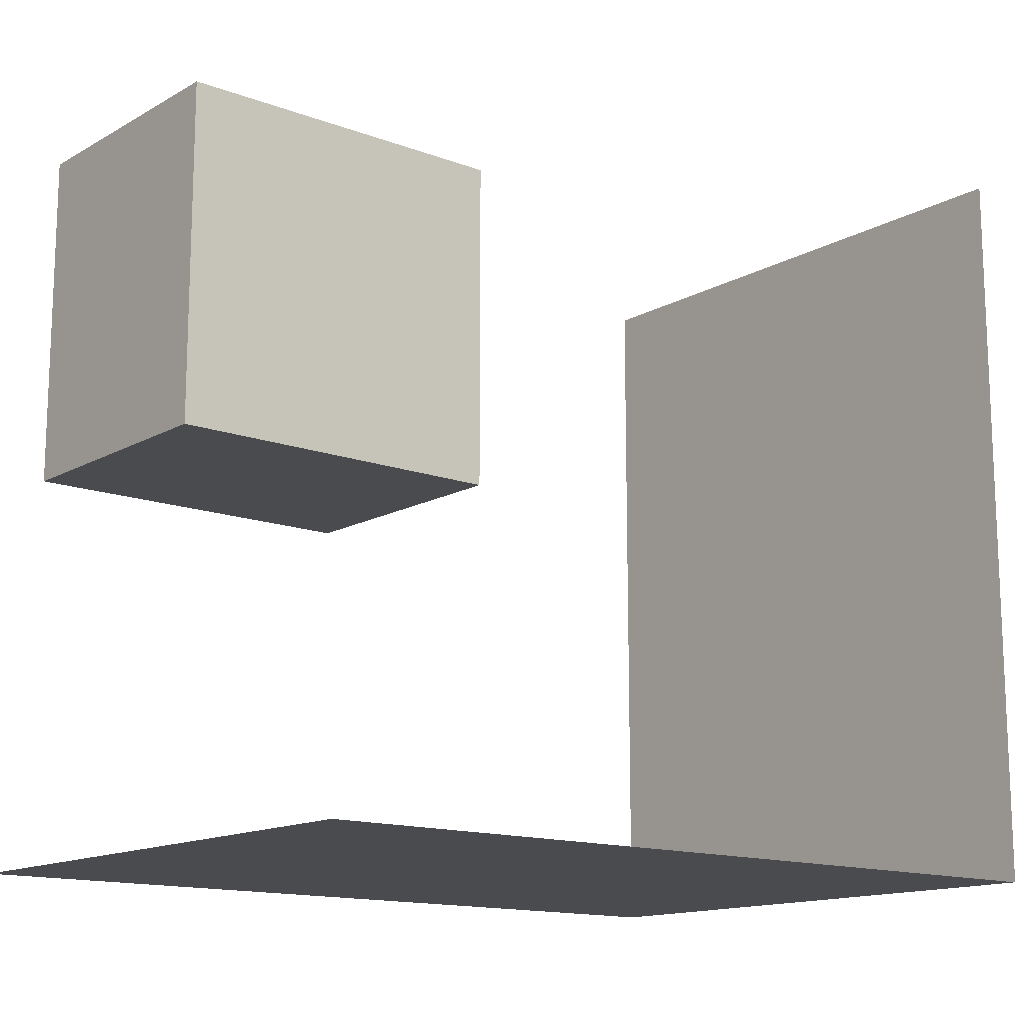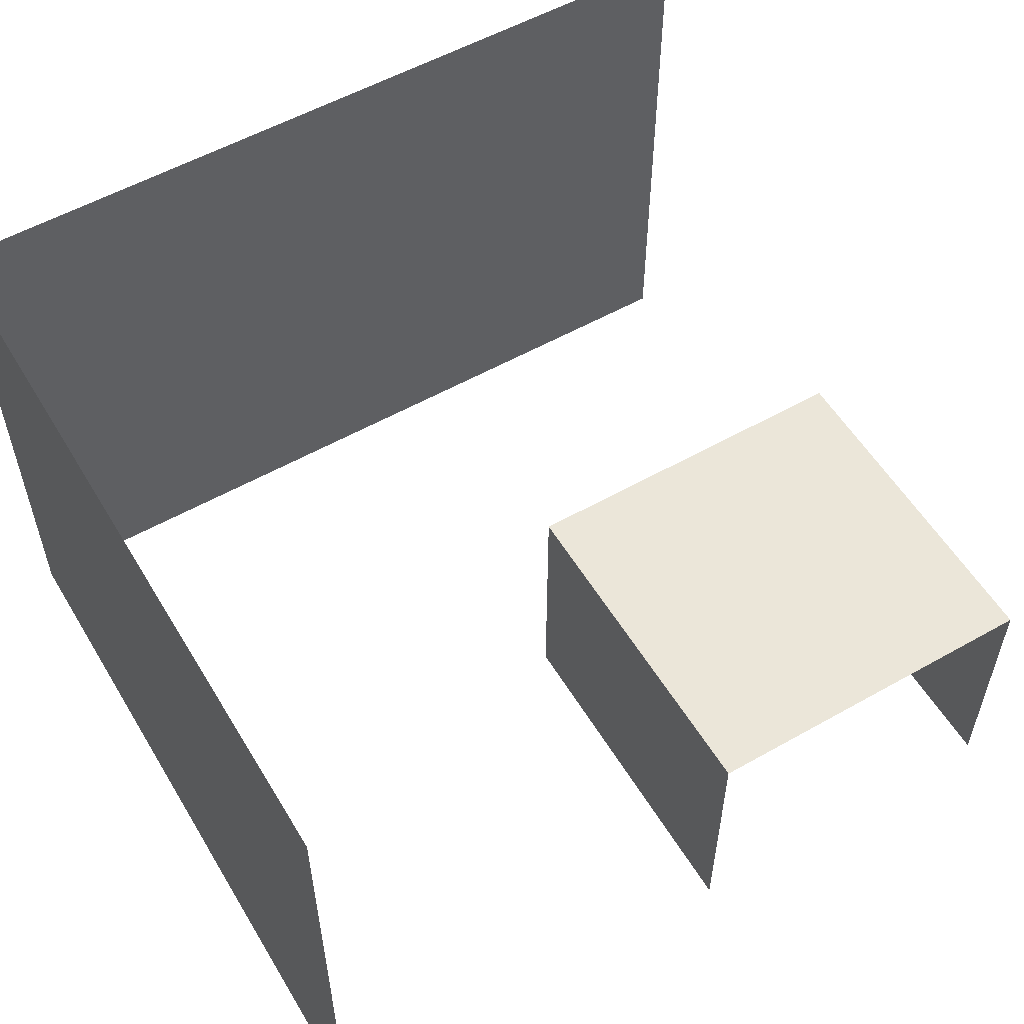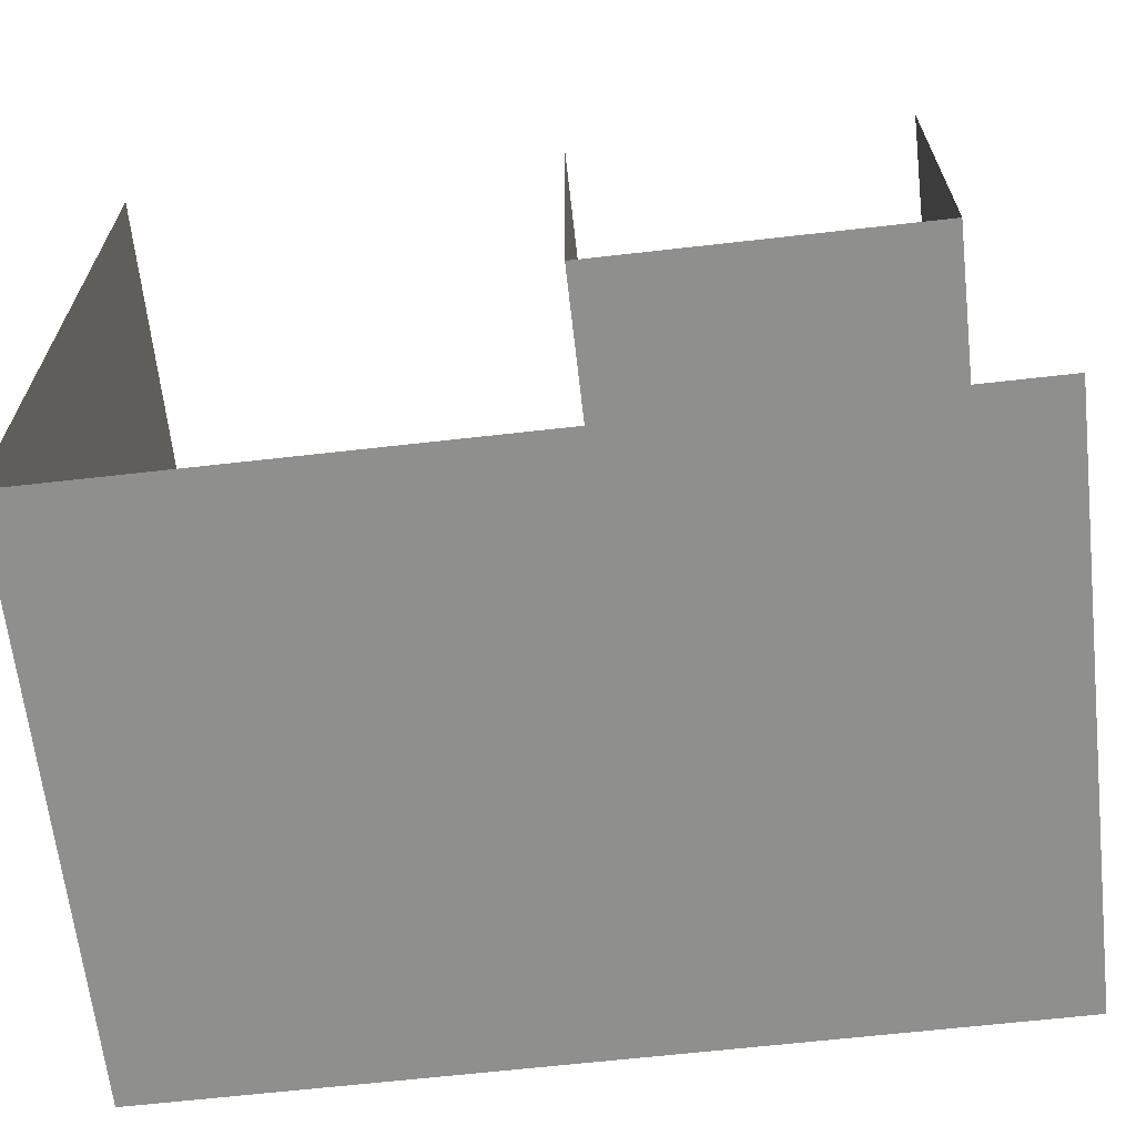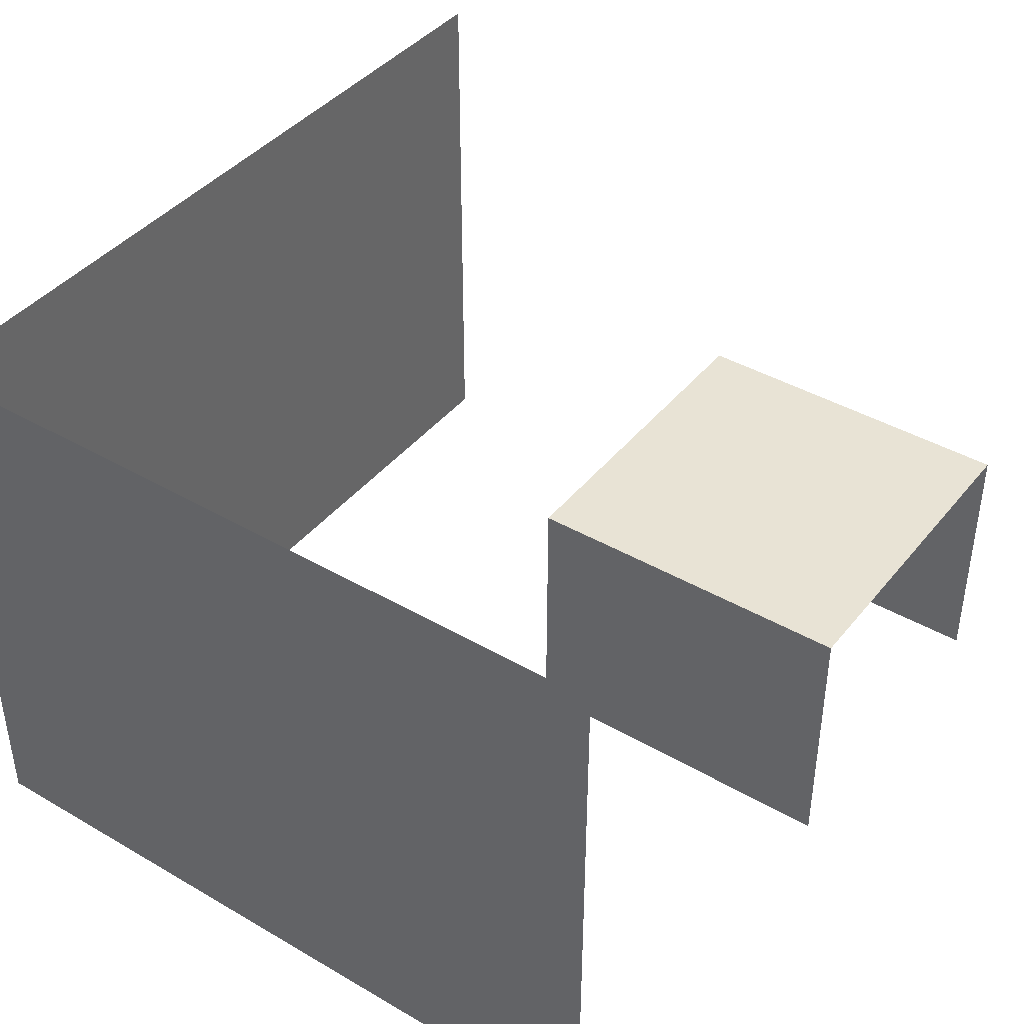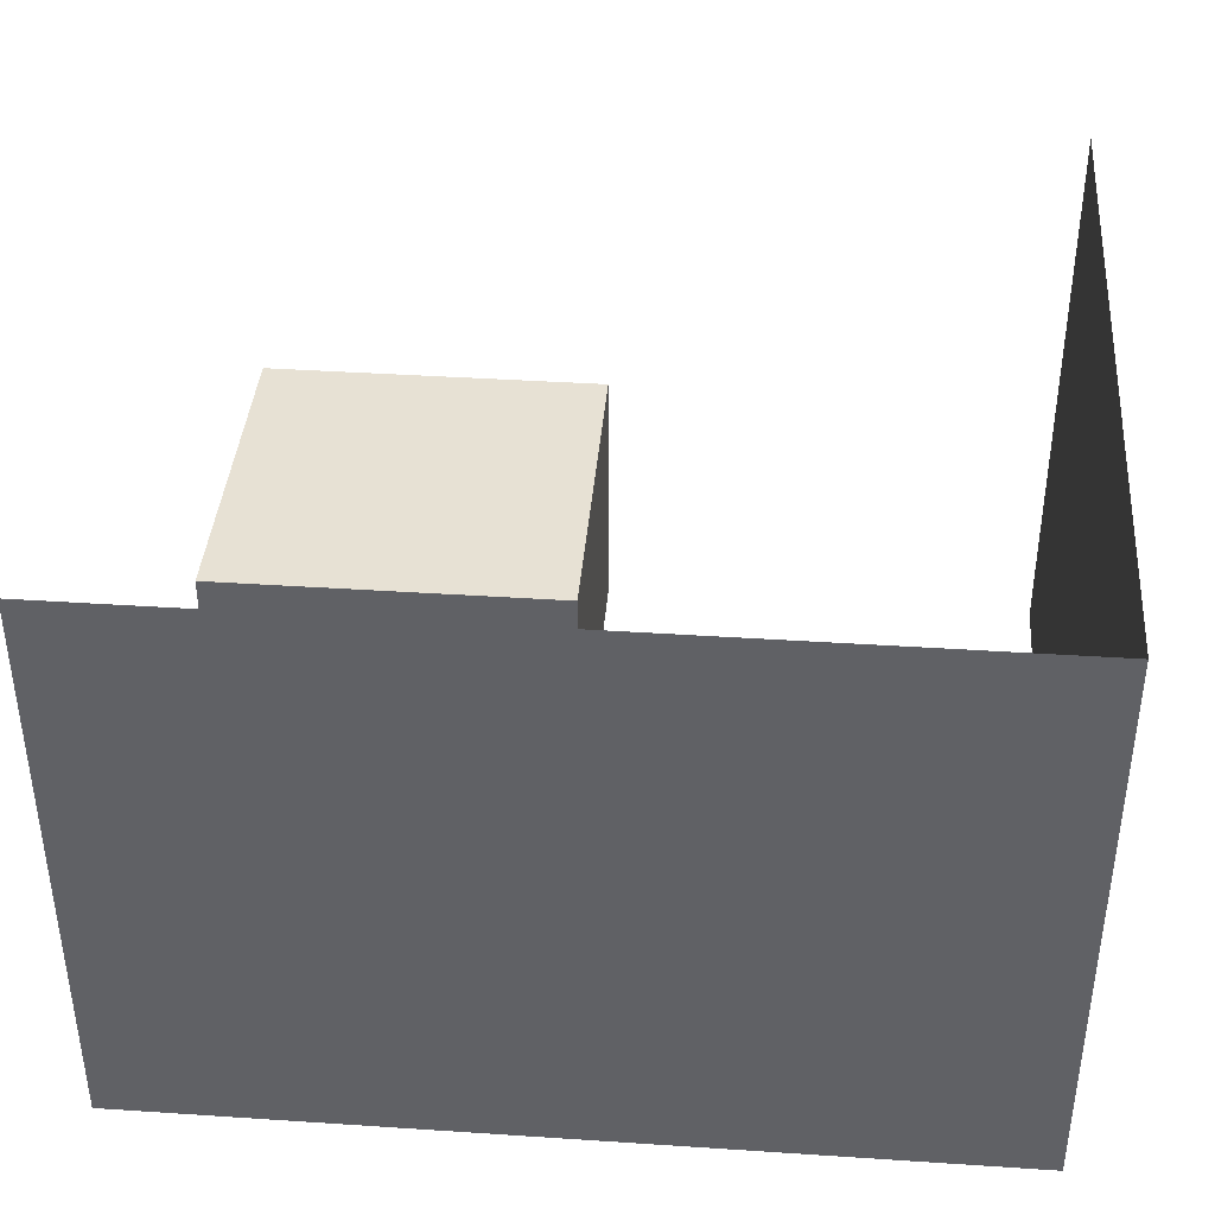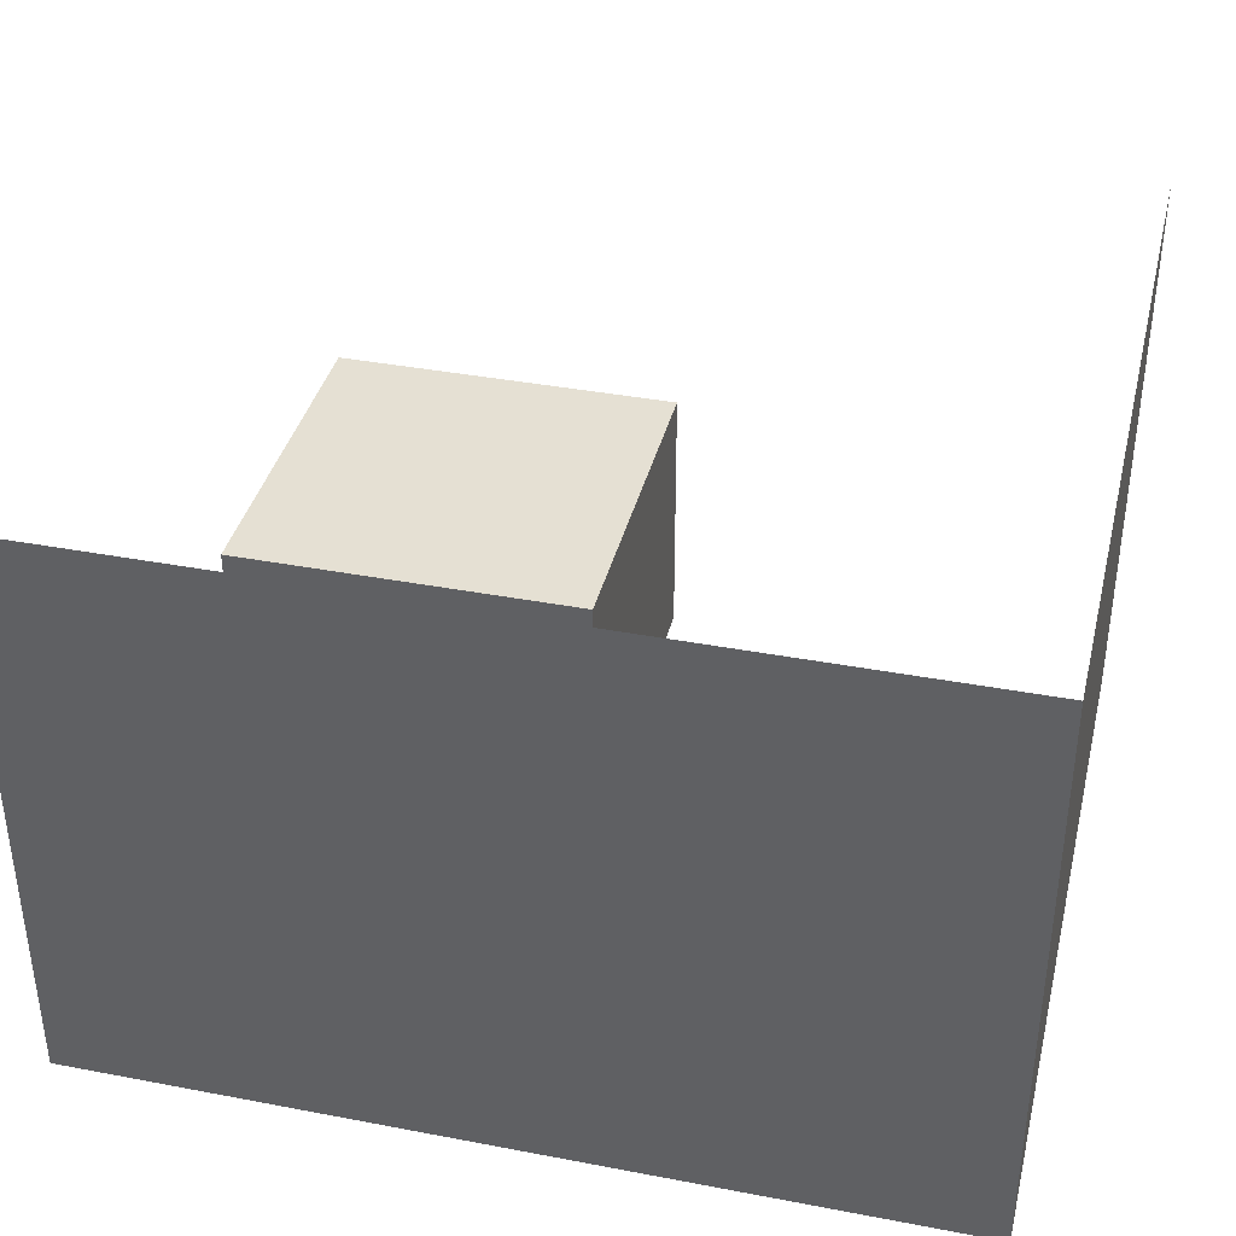
<metadata>
{"format":"obj","ext":"obj","renderer":"f3d","projection":"perspective","resolution":1024,"background":"white","views":[{"elev":-14.2,"azim":140.6,"up":"+Z"},{"elev":55.5,"azim":-30.7,"up":"+Y"},{"elev":-65.2,"azim":6.5,"up":"+Z"},{"elev":41.1,"azim":-54.8,"up":"+Y"},{"elev":39.5,"azim":-175.3,"up":"+Y"},{"elev":37.9,"azim":-166.4,"up":"+Y"}]}
</metadata>
<code>
o pasted__pCube3
v -44 0.2 -81.5
v -44 12.5 -81.5
v -44 12.5 -97.5
v -26 12.5 -97.5
v -44 0.2 -97.5
v -26 0.2 -97.5
v -34.36 0.2 -81.5
v -26.79 0.2 -81.5
v -26.79 6 -81.5
v -34.36 6 -81.5
v -34.36 0.2 -88.92
v -26.79 0.2 -88.92
v -26.79 6 -88.92
v -34.36 6 -88.92
v -44 7.944 -81.5
v -44 7.944 -97.5
v -26 7.944 -97.5
f 11 12 13 14
f 16 17 6 5
f 5 1 15 16
f 8 9 13 12
f 9 10 14 13
f 10 7 11 14
f 16 15 2 3
f 3 4 17 16

</code>
